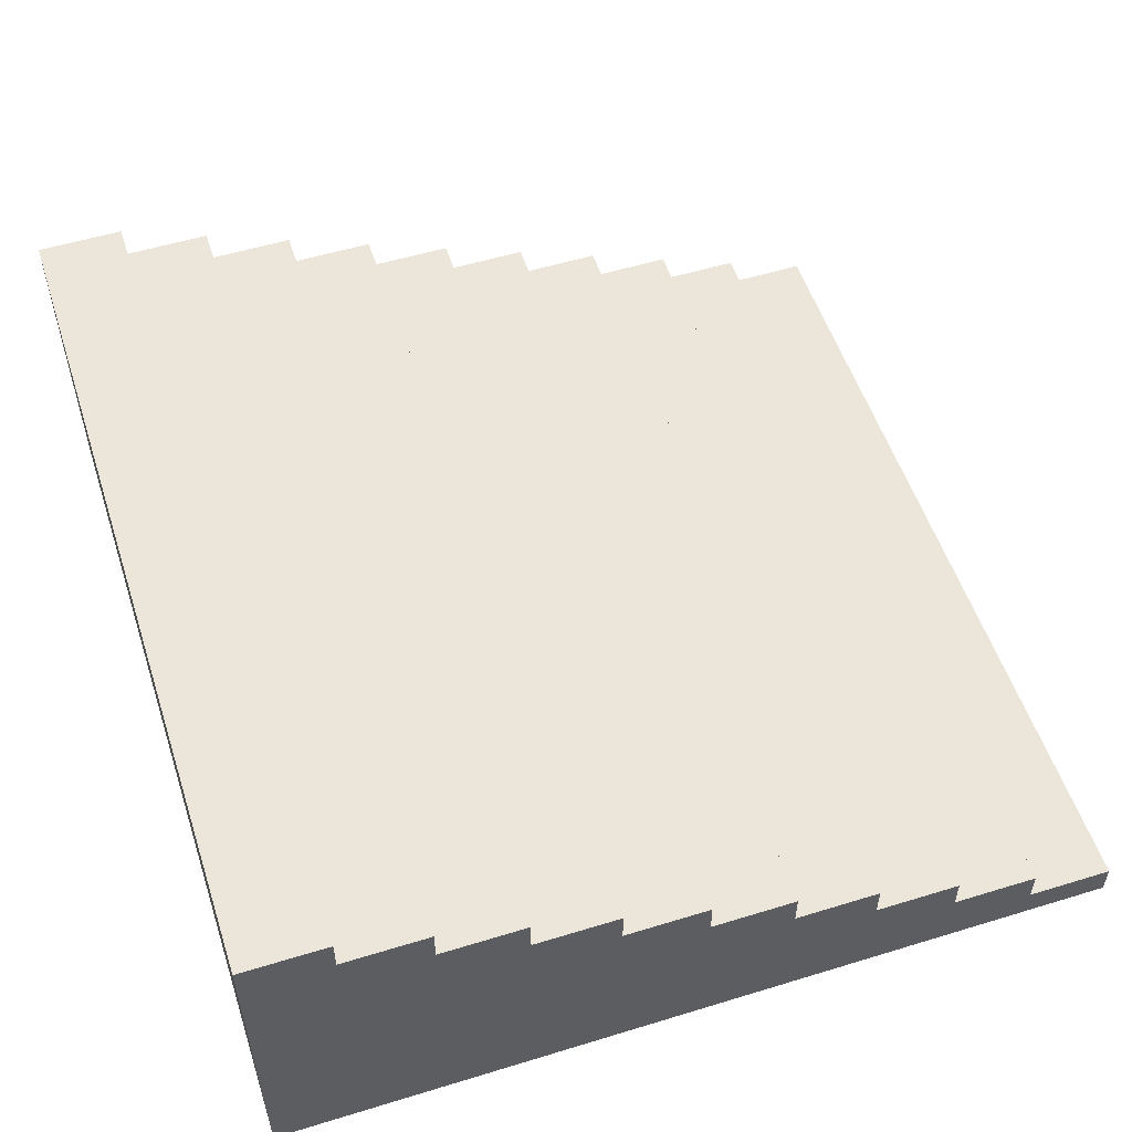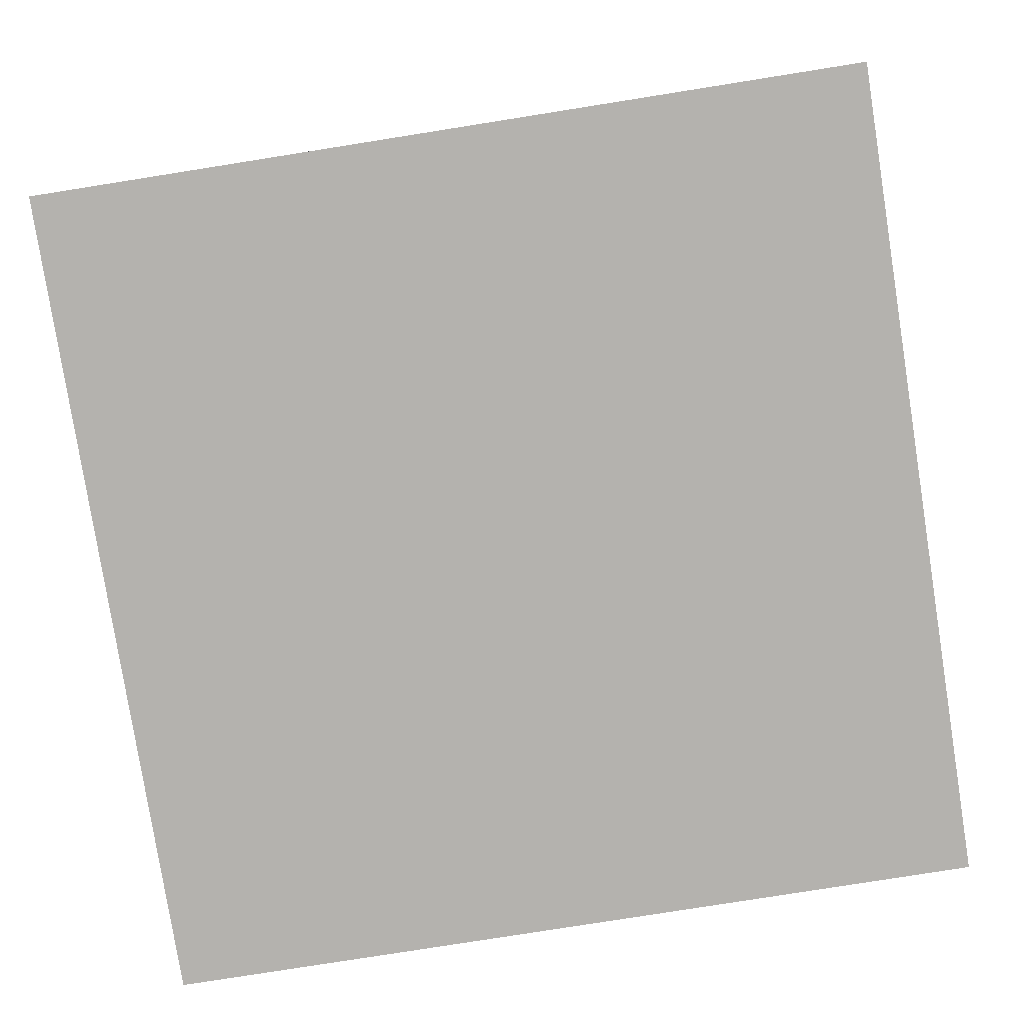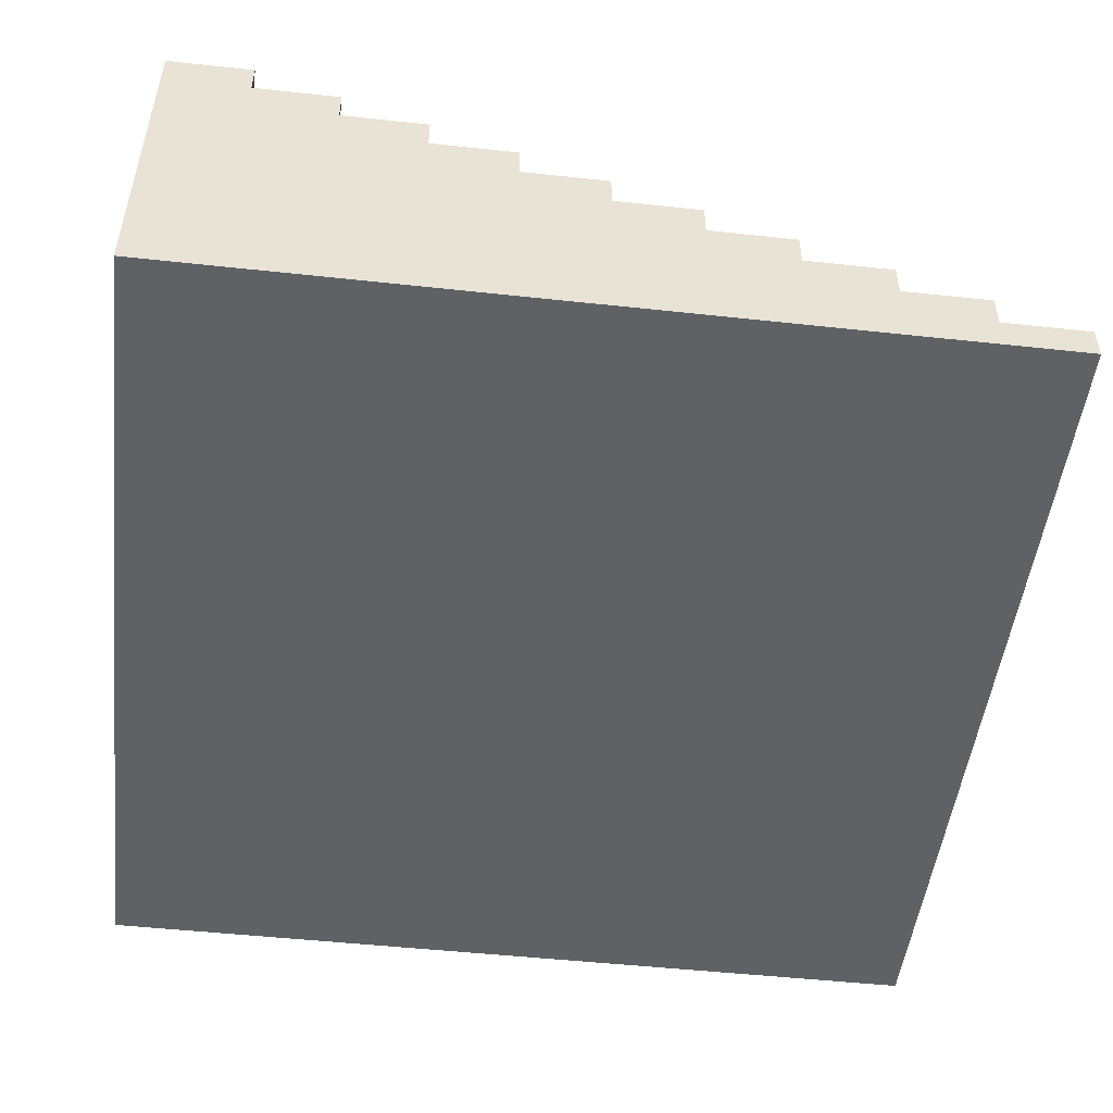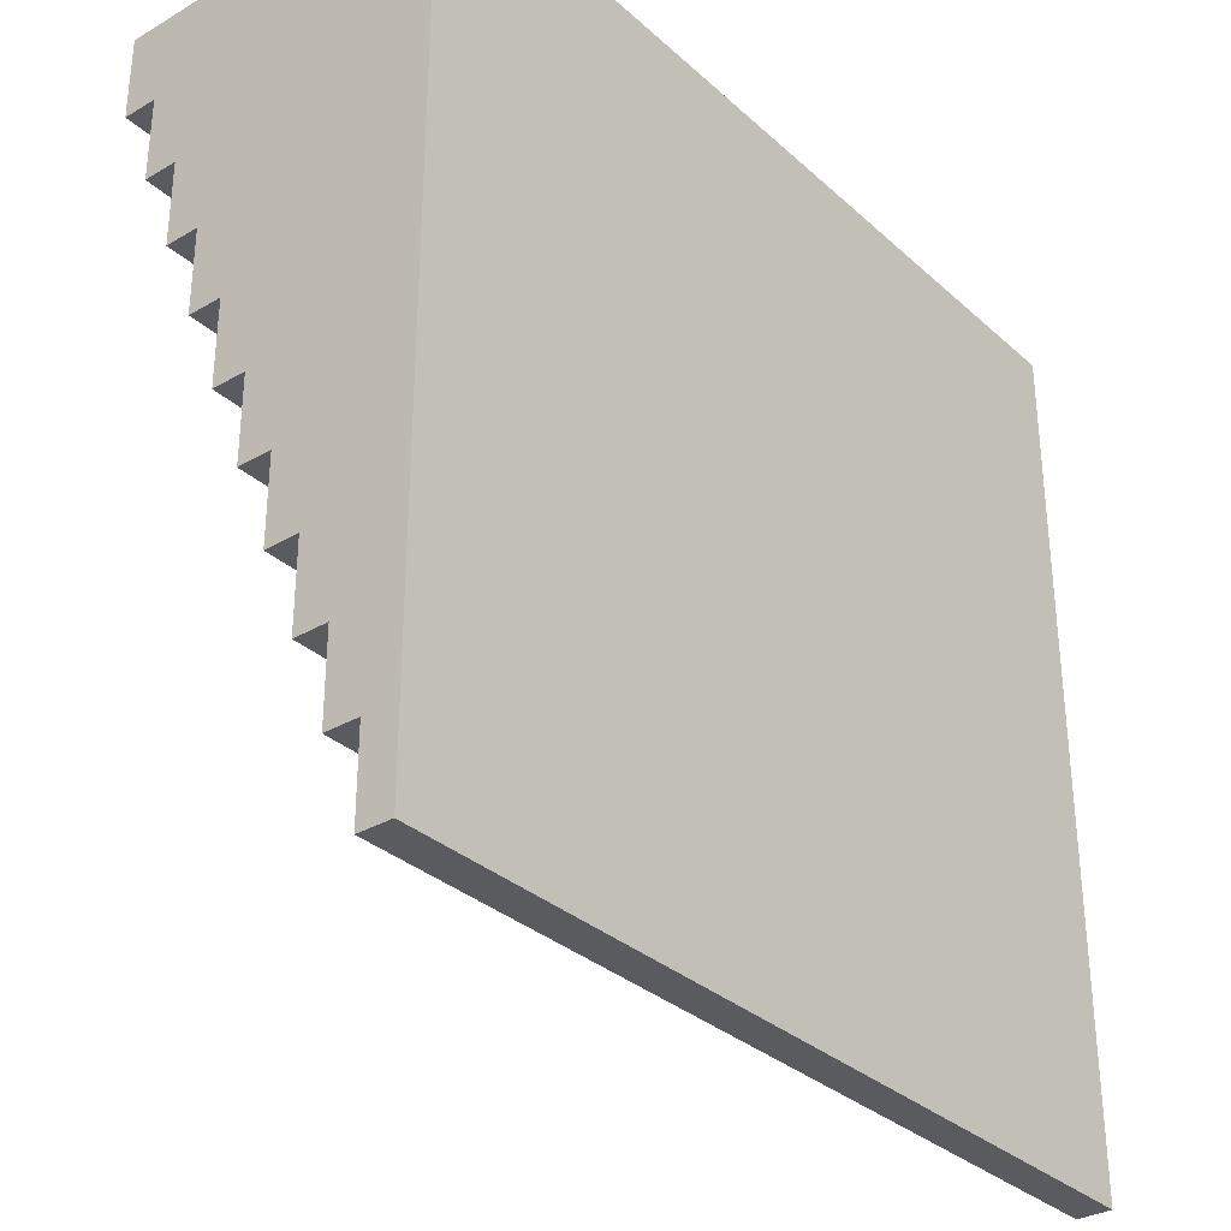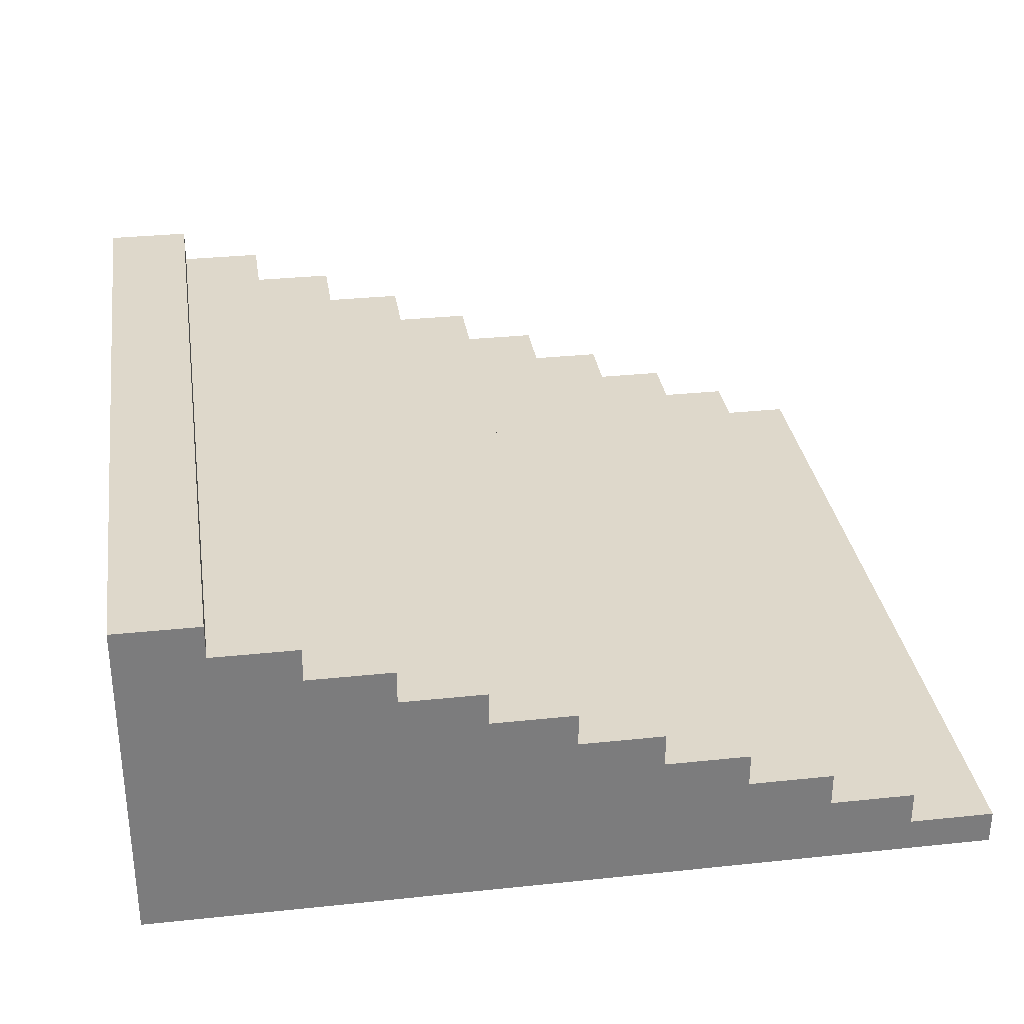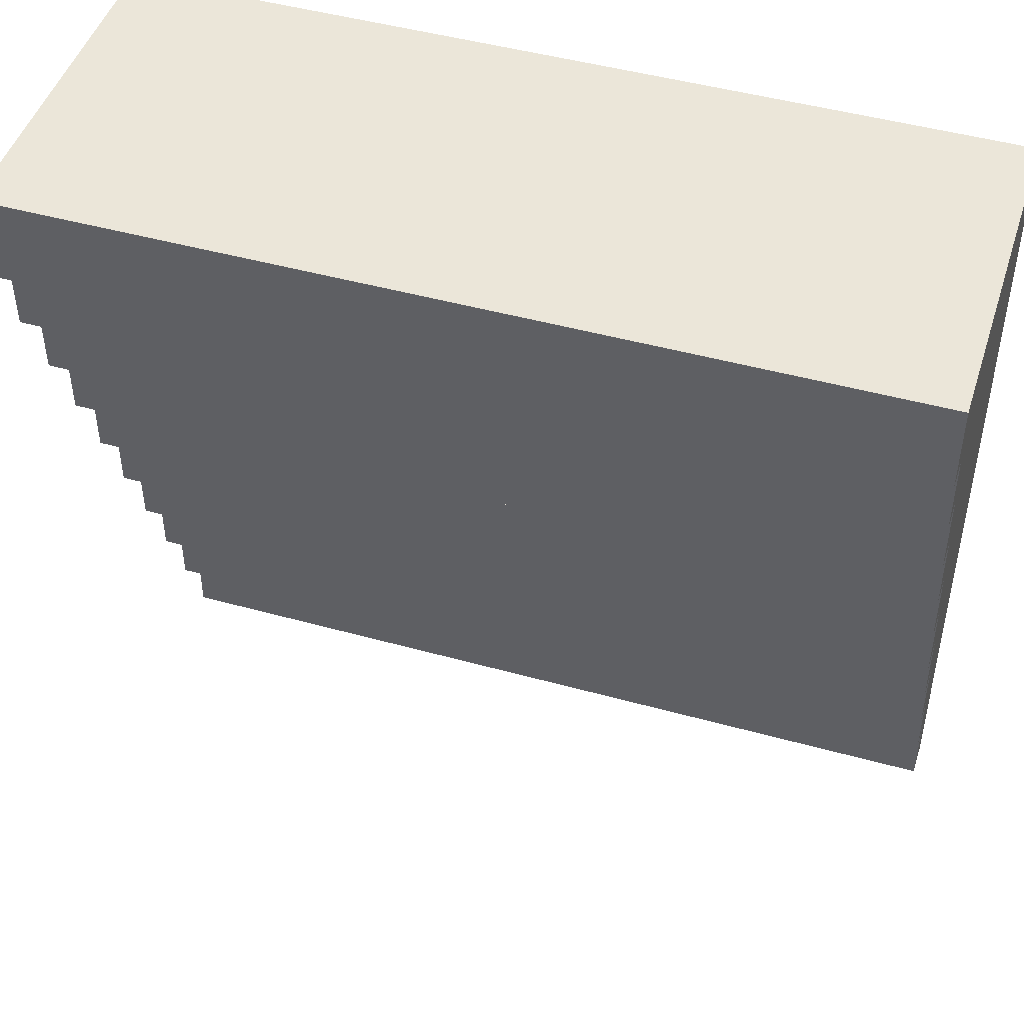
<metadata>
{"format":"obj","ext":"obj","renderer":"f3d","projection":"perspective","resolution":1024,"background":"white","views":[{"elev":54.2,"azim":72.0,"up":"+Y"},{"elev":-79.8,"azim":-171.0,"up":"+Y"},{"elev":-50.0,"azim":83.2,"up":"+Y"},{"elev":-32.4,"azim":-50.9,"up":"+Z"},{"elev":31.6,"azim":81.5,"up":"+Y"},{"elev":47.1,"azim":-162.5,"up":"+Z"}]}
</metadata>
<code>
v -25 0 25
v -25 0 -25
v -25 2 -20
v -25 2 -25
v -25 4 -15
v -25 4 -20
v -25 6 -10
v -25 6 -15
v -25 8 -5
v -25 8 -10
v -25 10 -0
v -25 10 -5
v -25 12 5
v -25 12 -0
v -25 14 10
v -25 14 5
v -25 16 15
v -25 16 10
v -25 18 20
v -25 18 15
v -25 20 25
v -25 20 20
v 25 0 25
v 25 0 -25
v 25 2 -20
v 25 2 -25
v 25 4 -15
v 25 4 -20
v 25 6 -10
v 25 6 -15
v 25 8 -5
v 25 8 -10
v 25 10 -0
v 25 10 -5
v 25 12 5
v 25 12 -0
v 25 14 10
v 25 14 5
v 25 16 15
v 25 16 10
v 25 18 20
v 25 18 15
v 25 20 25
v 25 20 20
v -25 0 25
v -25 20 25
v 25 0 25
v 25 20 25
v -25 18 20
v -25 20 20
v 25 18 20
v 25 20 20
v -25 16 15
v -25 18 15
v 25 16 15
v 25 18 15
v -25 14 10
v -25 16 10
v 25 14 10
v 25 16 10
v -25 12 5
v -25 14 5
v 25 12 5
v 25 14 5
v -25 10 -0
v -25 12 -0
v 25 10 -0
v 25 12 -0
v -25 8 -5
v -25 10 -5
v 25 8 -5
v 25 10 -5
v -25 6 -10
v -25 8 -10
v 25 6 -10
v 25 8 -10
v -25 4 -15
v -25 6 -15
v 25 4 -15
v 25 6 -15
v -25 2 -20
v -25 4 -20
v 25 2 -20
v 25 4 -20
v -25 0 -25
v -25 2 -25
v 25 0 -25
v 25 2 -25
v -25 0 25
v 25 0 25
v -25 0 -25
v 25 0 -25
v -25 2 -20
v 25 2 -20
v -25 2 -25
v 25 2 -25
v -25 4 -15
v 25 4 -15
v -25 4 -20
v 25 4 -20
v -25 6 -10
v 25 6 -10
v -25 6 -15
v 25 6 -15
v -25 8 -5
v 25 8 -5
v -25 8 -10
v 25 8 -10
v -25 10 -0
v 25 10 -0
v -25 10 -5
v 25 10 -5
v -25 12 5
v 25 12 5
v -25 12 -0
v 25 12 -0
v -25 14 10
v 25 14 10
v -25 14 5
v 25 14 5
v -25 16 15
v 25 16 15
v -25 16 10
v 25 16 10
v -25 18 20
v 25 18 20
v -25 18 15
v 25 18 15
v -25 20 25
v 25 20 25
v -25 20 20
v 25 20 20
f 3 2 1
f 4 2 3
f 5 3 1
f 6 3 5
f 7 5 1
f 8 5 7
f 9 7 1
f 10 7 9
f 11 9 1
f 12 9 11
f 13 11 1
f 14 11 13
f 15 13 1
f 16 13 15
f 17 15 1
f 18 15 17
f 19 17 1
f 20 17 19
f 21 19 1
f 22 19 21
f 23 24 25
f 25 24 26
f 23 25 27
f 27 25 28
f 23 27 29
f 29 27 30
f 23 29 31
f 31 29 32
f 23 31 33
f 33 31 34
f 23 33 35
f 35 33 36
f 23 35 37
f 37 35 38
f 23 37 39
f 39 37 40
f 23 39 41
f 41 39 42
f 23 41 43
f 43 41 44
f 47 46 45
f 48 46 47
f 49 50 51
f 51 50 52
f 53 54 55
f 55 54 56
f 57 58 59
f 59 58 60
f 61 62 63
f 63 62 64
f 65 66 67
f 67 66 68
f 69 70 71
f 71 70 72
f 73 74 75
f 75 74 76
f 77 78 79
f 79 78 80
f 81 82 83
f 83 82 84
f 85 86 87
f 87 86 88
f 91 90 89
f 92 90 91
f 93 94 95
f 95 94 96
f 97 98 99
f 99 98 100
f 101 102 103
f 103 102 104
f 105 106 107
f 107 106 108
f 109 110 111
f 111 110 112
f 113 114 115
f 115 114 116
f 117 118 119
f 119 118 120
f 121 122 123
f 123 122 124
f 125 126 127
f 127 126 128
f 129 130 131
f 131 130 132

</code>
